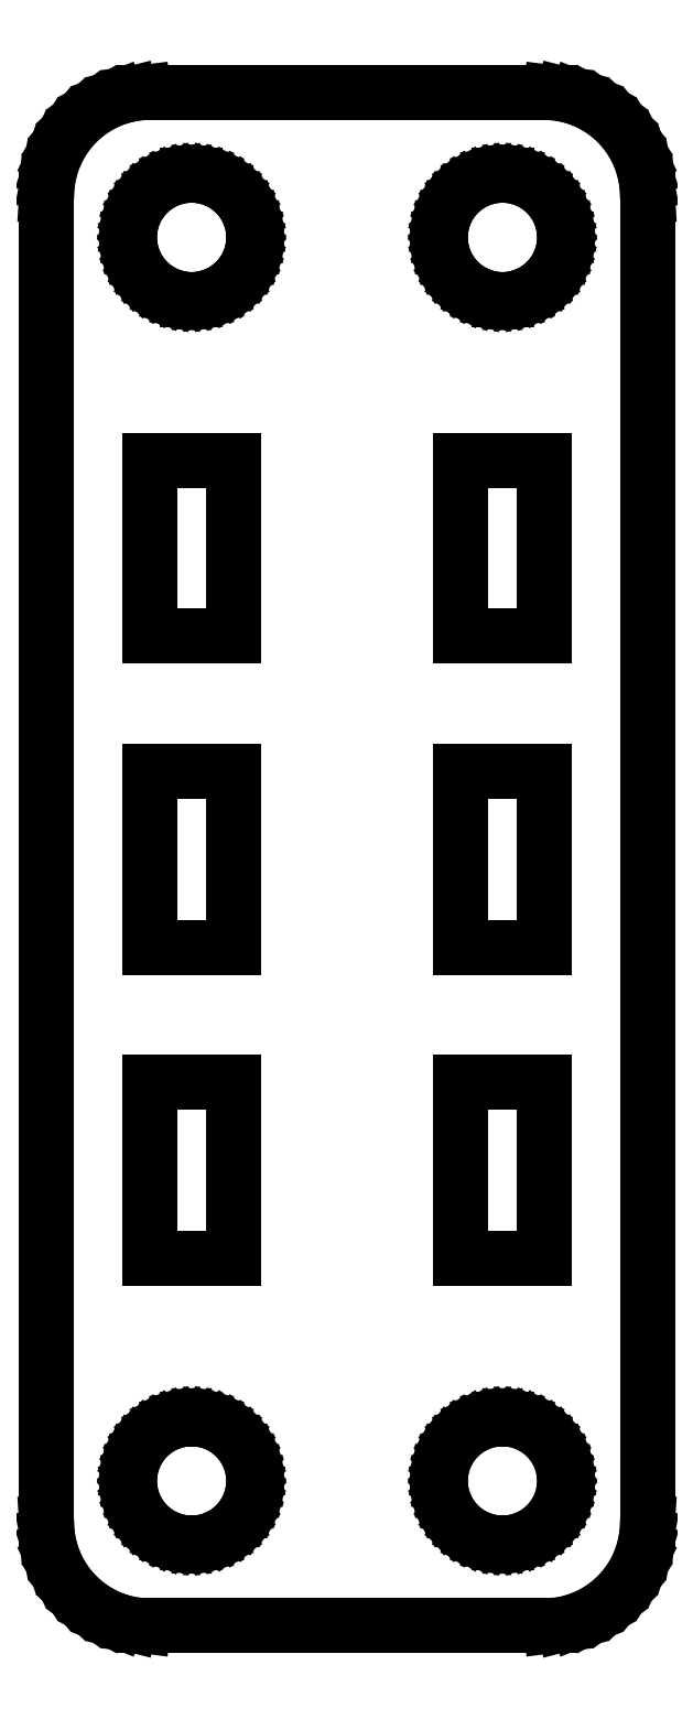
<metadata>
{"format":"dxf","ext":"dxf","renderer":"ezdxf+matplotlib","layout":"modelspace","background":"white","min_lineweight":24,"dpi":150}
</metadata>
<code>
0
SECTION
2
ENTITIES
0
LINE
8
0
10
10.44
20
-36.91
11
11.05
21
-36.76
0
LINE
8
0
10
11.05
20
-36.76
11
11.63
21
-36.52
0
LINE
8
0
10
11.63
20
-36.52
11
12.18
21
-36.22
0
LINE
8
0
10
12.18
20
-36.22
11
12.69
21
-35.85
0
LINE
8
0
10
12.69
20
-35.85
11
13.14
21
-35.42
0
LINE
8
0
10
13.14
20
-35.42
11
13.55
21
-34.94
0
LINE
8
0
10
13.55
20
-34.94
11
13.88
21
-34.41
0
LINE
8
0
10
13.88
20
-34.41
11
14.15
21
-33.84
0
LINE
8
0
10
14.15
20
-33.84
11
14.34
21
-33.24
0
LINE
8
0
10
14.34
20
-33.24
11
14.46
21
-32.63
0
LINE
8
0
10
14.46
20
-32.63
11
14.5
21
-32
0
LINE
8
0
10
14.5
20
-32
11
14.5
21
32
0
LINE
8
0
10
14.5
20
32
11
14.46
21
32.63
0
LINE
8
0
10
14.46
20
32.63
11
14.34
21
33.24
0
LINE
8
0
10
14.34
20
33.24
11
14.15
21
33.84
0
LINE
8
0
10
14.15
20
33.84
11
13.88
21
34.41
0
LINE
8
0
10
13.88
20
34.41
11
13.55
21
34.94
0
LINE
8
0
10
13.55
20
34.94
11
13.14
21
35.42
0
LINE
8
0
10
13.14
20
35.42
11
12.69
21
35.85
0
LINE
8
0
10
12.69
20
35.85
11
12.18
21
36.22
0
LINE
8
0
10
12.18
20
36.22
11
11.63
21
36.52
0
LINE
8
0
10
11.63
20
36.52
11
11.05
21
36.76
0
LINE
8
0
10
11.05
20
36.76
11
10.44
21
36.91
0
LINE
8
0
10
10.44
20
36.91
11
9.814
21
36.99
0
LINE
8
0
10
9.814
20
36.99
11
-9.814
21
36.99
0
LINE
8
0
10
-9.814
20
36.99
11
-10.44
21
36.91
0
LINE
8
0
10
-10.44
20
36.91
11
-11.05
21
36.76
0
LINE
8
0
10
-11.05
20
36.76
11
-11.63
21
36.52
0
LINE
8
0
10
-11.63
20
36.52
11
-12.18
21
36.22
0
LINE
8
0
10
-12.18
20
36.22
11
-12.69
21
35.85
0
LINE
8
0
10
-12.69
20
35.85
11
-13.14
21
35.42
0
LINE
8
0
10
-13.14
20
35.42
11
-13.55
21
34.94
0
LINE
8
0
10
-13.55
20
34.94
11
-13.88
21
34.41
0
LINE
8
0
10
-13.88
20
34.41
11
-14.15
21
33.84
0
LINE
8
0
10
-14.15
20
33.84
11
-14.34
21
33.24
0
LINE
8
0
10
-14.34
20
33.24
11
-14.46
21
32.63
0
LINE
8
0
10
-14.46
20
32.63
11
-14.5
21
32
0
LINE
8
0
10
-14.5
20
32
11
-14.5
21
-32
0
LINE
8
0
10
-14.5
20
-32
11
-14.46
21
-32.63
0
LINE
8
0
10
-14.46
20
-32.63
11
-14.34
21
-33.24
0
LINE
8
0
10
-14.34
20
-33.24
11
-14.15
21
-33.84
0
LINE
8
0
10
-14.15
20
-33.84
11
-13.88
21
-34.41
0
LINE
8
0
10
-13.88
20
-34.41
11
-13.55
21
-34.94
0
LINE
8
0
10
-13.55
20
-34.94
11
-13.14
21
-35.42
0
LINE
8
0
10
-13.14
20
-35.42
11
-12.69
21
-35.85
0
LINE
8
0
10
-12.69
20
-35.85
11
-12.18
21
-36.22
0
LINE
8
0
10
-12.18
20
-36.22
11
-11.63
21
-36.52
0
LINE
8
0
10
-11.63
20
-36.52
11
-11.05
21
-36.76
0
LINE
8
0
10
-11.05
20
-36.76
11
-10.44
21
-36.91
0
LINE
8
0
10
-10.44
20
-36.91
11
-9.814
21
-36.99
0
LINE
8
0
10
-9.814
20
-36.99
11
9.814
21
-36.99
0
LINE
8
0
10
9.814
20
-36.99
11
10.44
21
-36.91
0
LINE
8
0
10
7.312
20
27.01
11
6.938
21
27.05
0
LINE
8
0
10
6.938
20
27.05
11
6.573
21
27.15
0
LINE
8
0
10
6.573
20
27.15
11
6.223
21
27.29
0
LINE
8
0
10
6.223
20
27.29
11
5.893
21
27.47
0
LINE
8
0
10
5.893
20
27.47
11
5.588
21
27.69
0
LINE
8
0
10
5.588
20
27.69
11
5.313
21
27.95
0
LINE
8
0
10
5.313
20
27.95
11
5.073
21
28.24
0
LINE
8
0
10
5.073
20
28.24
11
4.871
21
28.55
0
LINE
8
0
10
4.871
20
28.55
11
4.711
21
28.9
0
LINE
8
0
10
4.711
20
28.9
11
4.594
21
29.25
0
LINE
8
0
10
4.594
20
29.25
11
4.524
21
29.62
0
LINE
8
0
10
4.524
20
29.62
11
4.5
21
30
0
LINE
8
0
10
4.5
20
30
11
4.524
21
30.38
0
LINE
8
0
10
4.524
20
30.38
11
4.594
21
30.75
0
LINE
8
0
10
4.594
20
30.75
11
4.711
21
31.1
0
LINE
8
0
10
4.711
20
31.1
11
4.871
21
31.45
0
LINE
8
0
10
4.871
20
31.45
11
5.073
21
31.76
0
LINE
8
0
10
5.073
20
31.76
11
5.313
21
32.05
0
LINE
8
0
10
5.313
20
32.05
11
5.588
21
32.31
0
LINE
8
0
10
5.588
20
32.31
11
5.893
21
32.53
0
LINE
8
0
10
5.893
20
32.53
11
6.223
21
32.71
0
LINE
8
0
10
6.223
20
32.71
11
6.573
21
32.85
0
LINE
8
0
10
6.573
20
32.85
11
6.938
21
32.95
0
LINE
8
0
10
6.938
20
32.95
11
7.312
21
32.99
0
LINE
8
0
10
7.312
20
32.99
11
7.688
21
32.99
0
LINE
8
0
10
7.688
20
32.99
11
8.062
21
32.95
0
LINE
8
0
10
8.062
20
32.95
11
8.427
21
32.85
0
LINE
8
0
10
8.427
20
32.85
11
8.777
21
32.71
0
LINE
8
0
10
8.777
20
32.71
11
9.107
21
32.53
0
LINE
8
0
10
9.107
20
32.53
11
9.412
21
32.31
0
LINE
8
0
10
9.412
20
32.31
11
9.687
21
32.05
0
LINE
8
0
10
9.687
20
32.05
11
9.927
21
31.76
0
LINE
8
0
10
9.927
20
31.76
11
10.13
21
31.45
0
LINE
8
0
10
10.13
20
31.45
11
10.29
21
31.1
0
LINE
8
0
10
10.29
20
31.1
11
10.41
21
30.75
0
LINE
8
0
10
10.41
20
30.75
11
10.48
21
30.38
0
LINE
8
0
10
10.48
20
30.38
11
10.5
21
30
0
LINE
8
0
10
10.5
20
30
11
10.48
21
29.62
0
LINE
8
0
10
10.48
20
29.62
11
10.41
21
29.25
0
LINE
8
0
10
10.41
20
29.25
11
10.29
21
28.9
0
LINE
8
0
10
10.29
20
28.9
11
10.13
21
28.55
0
LINE
8
0
10
10.13
20
28.55
11
9.927
21
28.24
0
LINE
8
0
10
9.927
20
28.24
11
9.687
21
27.95
0
LINE
8
0
10
9.687
20
27.95
11
9.412
21
27.69
0
LINE
8
0
10
9.412
20
27.69
11
9.107
21
27.47
0
LINE
8
0
10
9.107
20
27.47
11
8.777
21
27.29
0
LINE
8
0
10
8.777
20
27.29
11
8.427
21
27.15
0
LINE
8
0
10
8.427
20
27.15
11
8.062
21
27.05
0
LINE
8
0
10
8.062
20
27.05
11
7.688
21
27.01
0
LINE
8
0
10
7.688
20
27.01
11
7.312
21
27.01
0
LINE
8
0
10
-7.688
20
27.01
11
-8.062
21
27.05
0
LINE
8
0
10
-8.062
20
27.05
11
-8.427
21
27.15
0
LINE
8
0
10
-8.427
20
27.15
11
-8.777
21
27.29
0
LINE
8
0
10
-8.777
20
27.29
11
-9.107
21
27.47
0
LINE
8
0
10
-9.107
20
27.47
11
-9.412
21
27.69
0
LINE
8
0
10
-9.412
20
27.69
11
-9.687
21
27.95
0
LINE
8
0
10
-9.687
20
27.95
11
-9.927
21
28.24
0
LINE
8
0
10
-9.927
20
28.24
11
-10.13
21
28.55
0
LINE
8
0
10
-10.13
20
28.55
11
-10.29
21
28.9
0
LINE
8
0
10
-10.29
20
28.9
11
-10.41
21
29.25
0
LINE
8
0
10
-10.41
20
29.25
11
-10.48
21
29.62
0
LINE
8
0
10
-10.48
20
29.62
11
-10.5
21
30
0
LINE
8
0
10
-10.5
20
30
11
-10.48
21
30.38
0
LINE
8
0
10
-10.48
20
30.38
11
-10.41
21
30.75
0
LINE
8
0
10
-10.41
20
30.75
11
-10.29
21
31.1
0
LINE
8
0
10
-10.29
20
31.1
11
-10.13
21
31.45
0
LINE
8
0
10
-10.13
20
31.45
11
-9.927
21
31.76
0
LINE
8
0
10
-9.927
20
31.76
11
-9.687
21
32.05
0
LINE
8
0
10
-9.687
20
32.05
11
-9.412
21
32.31
0
LINE
8
0
10
-9.412
20
32.31
11
-9.107
21
32.53
0
LINE
8
0
10
-9.107
20
32.53
11
-8.777
21
32.71
0
LINE
8
0
10
-8.777
20
32.71
11
-8.427
21
32.85
0
LINE
8
0
10
-8.427
20
32.85
11
-8.062
21
32.95
0
LINE
8
0
10
-8.062
20
32.95
11
-7.688
21
32.99
0
LINE
8
0
10
-7.688
20
32.99
11
-7.312
21
32.99
0
LINE
8
0
10
-7.312
20
32.99
11
-6.938
21
32.95
0
LINE
8
0
10
-6.938
20
32.95
11
-6.573
21
32.85
0
LINE
8
0
10
-6.573
20
32.85
11
-6.223
21
32.71
0
LINE
8
0
10
-6.223
20
32.71
11
-5.893
21
32.53
0
LINE
8
0
10
-5.893
20
32.53
11
-5.588
21
32.31
0
LINE
8
0
10
-5.588
20
32.31
11
-5.313
21
32.05
0
LINE
8
0
10
-5.313
20
32.05
11
-5.073
21
31.76
0
LINE
8
0
10
-5.073
20
31.76
11
-4.871
21
31.45
0
LINE
8
0
10
-4.871
20
31.45
11
-4.711
21
31.1
0
LINE
8
0
10
-4.711
20
31.1
11
-4.594
21
30.75
0
LINE
8
0
10
-4.594
20
30.75
11
-4.524
21
30.38
0
LINE
8
0
10
-4.524
20
30.38
11
-4.5
21
30
0
LINE
8
0
10
-4.5
20
30
11
-4.524
21
29.62
0
LINE
8
0
10
-4.524
20
29.62
11
-4.594
21
29.25
0
LINE
8
0
10
-4.594
20
29.25
11
-4.711
21
28.9
0
LINE
8
0
10
-4.711
20
28.9
11
-4.871
21
28.55
0
LINE
8
0
10
-4.871
20
28.55
11
-5.073
21
28.24
0
LINE
8
0
10
-5.073
20
28.24
11
-5.313
21
27.95
0
LINE
8
0
10
-5.313
20
27.95
11
-5.588
21
27.69
0
LINE
8
0
10
-5.588
20
27.69
11
-5.893
21
27.47
0
LINE
8
0
10
-5.893
20
27.47
11
-6.223
21
27.29
0
LINE
8
0
10
-6.223
20
27.29
11
-6.573
21
27.15
0
LINE
8
0
10
-6.573
20
27.15
11
-6.938
21
27.05
0
LINE
8
0
10
-6.938
20
27.05
11
-7.312
21
27.01
0
LINE
8
0
10
-7.312
20
27.01
11
-7.688
21
27.01
0
LINE
8
0
10
5.5
20
10.75
11
5.5
21
19.25
0
LINE
8
0
10
5.5
20
19.25
11
9.5
21
19.25
0
LINE
8
0
10
9.5
20
19.25
11
9.5
21
10.75
0
LINE
8
0
10
9.5
20
10.75
11
5.5
21
10.75
0
LINE
8
0
10
-9.5
20
10.75
11
-9.5
21
19.25
0
LINE
8
0
10
-9.5
20
19.25
11
-5.5
21
19.25
0
LINE
8
0
10
-5.5
20
19.25
11
-5.5
21
10.75
0
LINE
8
0
10
-5.5
20
10.75
11
-9.5
21
10.75
0
LINE
8
0
10
5.5
20
-4.25
11
5.5
21
4.25
0
LINE
8
0
10
5.5
20
4.25
11
9.5
21
4.25
0
LINE
8
0
10
9.5
20
4.25
11
9.5
21
-4.25
0
LINE
8
0
10
9.5
20
-4.25
11
5.5
21
-4.25
0
LINE
8
0
10
-9.5
20
-4.25
11
-9.5
21
4.25
0
LINE
8
0
10
-9.5
20
4.25
11
-5.5
21
4.25
0
LINE
8
0
10
-5.5
20
4.25
11
-5.5
21
-4.25
0
LINE
8
0
10
-5.5
20
-4.25
11
-9.5
21
-4.25
0
LINE
8
0
10
5.5
20
-19.25
11
5.5
21
-10.75
0
LINE
8
0
10
5.5
20
-10.75
11
9.5
21
-10.75
0
LINE
8
0
10
9.5
20
-10.75
11
9.5
21
-19.25
0
LINE
8
0
10
9.5
20
-19.25
11
5.5
21
-19.25
0
LINE
8
0
10
-9.5
20
-19.25
11
-9.5
21
-10.75
0
LINE
8
0
10
-9.5
20
-10.75
11
-5.5
21
-10.75
0
LINE
8
0
10
-5.5
20
-10.75
11
-5.5
21
-19.25
0
LINE
8
0
10
-5.5
20
-19.25
11
-9.5
21
-19.25
0
LINE
8
0
10
7.312
20
-32.99
11
6.938
21
-32.95
0
LINE
8
0
10
6.938
20
-32.95
11
6.573
21
-32.85
0
LINE
8
0
10
6.573
20
-32.85
11
6.223
21
-32.71
0
LINE
8
0
10
6.223
20
-32.71
11
5.893
21
-32.53
0
LINE
8
0
10
5.893
20
-32.53
11
5.588
21
-32.31
0
LINE
8
0
10
5.588
20
-32.31
11
5.313
21
-32.05
0
LINE
8
0
10
5.313
20
-32.05
11
5.073
21
-31.76
0
LINE
8
0
10
5.073
20
-31.76
11
4.871
21
-31.45
0
LINE
8
0
10
4.871
20
-31.45
11
4.711
21
-31.1
0
LINE
8
0
10
4.711
20
-31.1
11
4.594
21
-30.75
0
LINE
8
0
10
4.594
20
-30.75
11
4.524
21
-30.38
0
LINE
8
0
10
4.524
20
-30.38
11
4.5
21
-30
0
LINE
8
0
10
4.5
20
-30
11
4.524
21
-29.62
0
LINE
8
0
10
4.524
20
-29.62
11
4.594
21
-29.25
0
LINE
8
0
10
4.594
20
-29.25
11
4.711
21
-28.9
0
LINE
8
0
10
4.711
20
-28.9
11
4.871
21
-28.55
0
LINE
8
0
10
4.871
20
-28.55
11
5.073
21
-28.24
0
LINE
8
0
10
5.073
20
-28.24
11
5.313
21
-27.95
0
LINE
8
0
10
5.313
20
-27.95
11
5.588
21
-27.69
0
LINE
8
0
10
5.588
20
-27.69
11
5.893
21
-27.47
0
LINE
8
0
10
5.893
20
-27.47
11
6.223
21
-27.29
0
LINE
8
0
10
6.223
20
-27.29
11
6.573
21
-27.15
0
LINE
8
0
10
6.573
20
-27.15
11
6.938
21
-27.05
0
LINE
8
0
10
6.938
20
-27.05
11
7.312
21
-27.01
0
LINE
8
0
10
7.312
20
-27.01
11
7.688
21
-27.01
0
LINE
8
0
10
7.688
20
-27.01
11
8.062
21
-27.05
0
LINE
8
0
10
8.062
20
-27.05
11
8.427
21
-27.15
0
LINE
8
0
10
8.427
20
-27.15
11
8.777
21
-27.29
0
LINE
8
0
10
8.777
20
-27.29
11
9.107
21
-27.47
0
LINE
8
0
10
9.107
20
-27.47
11
9.412
21
-27.69
0
LINE
8
0
10
9.412
20
-27.69
11
9.687
21
-27.95
0
LINE
8
0
10
9.687
20
-27.95
11
9.927
21
-28.24
0
LINE
8
0
10
9.927
20
-28.24
11
10.13
21
-28.55
0
LINE
8
0
10
10.13
20
-28.55
11
10.29
21
-28.9
0
LINE
8
0
10
10.29
20
-28.9
11
10.41
21
-29.25
0
LINE
8
0
10
10.41
20
-29.25
11
10.48
21
-29.62
0
LINE
8
0
10
10.48
20
-29.62
11
10.5
21
-30
0
LINE
8
0
10
10.5
20
-30
11
10.48
21
-30.38
0
LINE
8
0
10
10.48
20
-30.38
11
10.41
21
-30.75
0
LINE
8
0
10
10.41
20
-30.75
11
10.29
21
-31.1
0
LINE
8
0
10
10.29
20
-31.1
11
10.13
21
-31.45
0
LINE
8
0
10
10.13
20
-31.45
11
9.927
21
-31.76
0
LINE
8
0
10
9.927
20
-31.76
11
9.687
21
-32.05
0
LINE
8
0
10
9.687
20
-32.05
11
9.412
21
-32.31
0
LINE
8
0
10
9.412
20
-32.31
11
9.107
21
-32.53
0
LINE
8
0
10
9.107
20
-32.53
11
8.777
21
-32.71
0
LINE
8
0
10
8.777
20
-32.71
11
8.427
21
-32.85
0
LINE
8
0
10
8.427
20
-32.85
11
8.062
21
-32.95
0
LINE
8
0
10
8.062
20
-32.95
11
7.688
21
-32.99
0
LINE
8
0
10
7.688
20
-32.99
11
7.312
21
-32.99
0
LINE
8
0
10
-7.688
20
-32.99
11
-8.062
21
-32.95
0
LINE
8
0
10
-8.062
20
-32.95
11
-8.427
21
-32.85
0
LINE
8
0
10
-8.427
20
-32.85
11
-8.777
21
-32.71
0
LINE
8
0
10
-8.777
20
-32.71
11
-9.107
21
-32.53
0
LINE
8
0
10
-9.107
20
-32.53
11
-9.412
21
-32.31
0
LINE
8
0
10
-9.412
20
-32.31
11
-9.687
21
-32.05
0
LINE
8
0
10
-9.687
20
-32.05
11
-9.927
21
-31.76
0
LINE
8
0
10
-9.927
20
-31.76
11
-10.13
21
-31.45
0
LINE
8
0
10
-10.13
20
-31.45
11
-10.29
21
-31.1
0
LINE
8
0
10
-10.29
20
-31.1
11
-10.41
21
-30.75
0
LINE
8
0
10
-10.41
20
-30.75
11
-10.48
21
-30.38
0
LINE
8
0
10
-10.48
20
-30.38
11
-10.5
21
-30
0
LINE
8
0
10
-10.5
20
-30
11
-10.48
21
-29.62
0
LINE
8
0
10
-10.48
20
-29.62
11
-10.41
21
-29.25
0
LINE
8
0
10
-10.41
20
-29.25
11
-10.29
21
-28.9
0
LINE
8
0
10
-10.29
20
-28.9
11
-10.13
21
-28.55
0
LINE
8
0
10
-10.13
20
-28.55
11
-9.927
21
-28.24
0
LINE
8
0
10
-9.927
20
-28.24
11
-9.687
21
-27.95
0
LINE
8
0
10
-9.687
20
-27.95
11
-9.412
21
-27.69
0
LINE
8
0
10
-9.412
20
-27.69
11
-9.107
21
-27.47
0
LINE
8
0
10
-9.107
20
-27.47
11
-8.777
21
-27.29
0
LINE
8
0
10
-8.777
20
-27.29
11
-8.427
21
-27.15
0
LINE
8
0
10
-8.427
20
-27.15
11
-8.062
21
-27.05
0
LINE
8
0
10
-8.062
20
-27.05
11
-7.688
21
-27.01
0
LINE
8
0
10
-7.688
20
-27.01
11
-7.312
21
-27.01
0
LINE
8
0
10
-7.312
20
-27.01
11
-6.938
21
-27.05
0
LINE
8
0
10
-6.938
20
-27.05
11
-6.573
21
-27.15
0
LINE
8
0
10
-6.573
20
-27.15
11
-6.223
21
-27.29
0
LINE
8
0
10
-6.223
20
-27.29
11
-5.893
21
-27.47
0
LINE
8
0
10
-5.893
20
-27.47
11
-5.588
21
-27.69
0
LINE
8
0
10
-5.588
20
-27.69
11
-5.313
21
-27.95
0
LINE
8
0
10
-5.313
20
-27.95
11
-5.073
21
-28.24
0
LINE
8
0
10
-5.073
20
-28.24
11
-4.871
21
-28.55
0
LINE
8
0
10
-4.871
20
-28.55
11
-4.711
21
-28.9
0
LINE
8
0
10
-4.711
20
-28.9
11
-4.594
21
-29.25
0
LINE
8
0
10
-4.594
20
-29.25
11
-4.524
21
-29.62
0
LINE
8
0
10
-4.524
20
-29.62
11
-4.5
21
-30
0
LINE
8
0
10
-4.5
20
-30
11
-4.524
21
-30.38
0
LINE
8
0
10
-4.524
20
-30.38
11
-4.594
21
-30.75
0
LINE
8
0
10
-4.594
20
-30.75
11
-4.711
21
-31.1
0
LINE
8
0
10
-4.711
20
-31.1
11
-4.871
21
-31.45
0
LINE
8
0
10
-4.871
20
-31.45
11
-5.073
21
-31.76
0
LINE
8
0
10
-5.073
20
-31.76
11
-5.313
21
-32.05
0
LINE
8
0
10
-5.313
20
-32.05
11
-5.588
21
-32.31
0
LINE
8
0
10
-5.588
20
-32.31
11
-5.893
21
-32.53
0
LINE
8
0
10
-5.893
20
-32.53
11
-6.223
21
-32.71
0
LINE
8
0
10
-6.223
20
-32.71
11
-6.573
21
-32.85
0
LINE
8
0
10
-6.573
20
-32.85
11
-6.938
21
-32.95
0
LINE
8
0
10
-6.938
20
-32.95
11
-7.312
21
-32.99
0
LINE
8
0
10
-7.312
20
-32.99
11
-7.688
21
-32.99
0
ENDSEC
0
EOF

</code>
